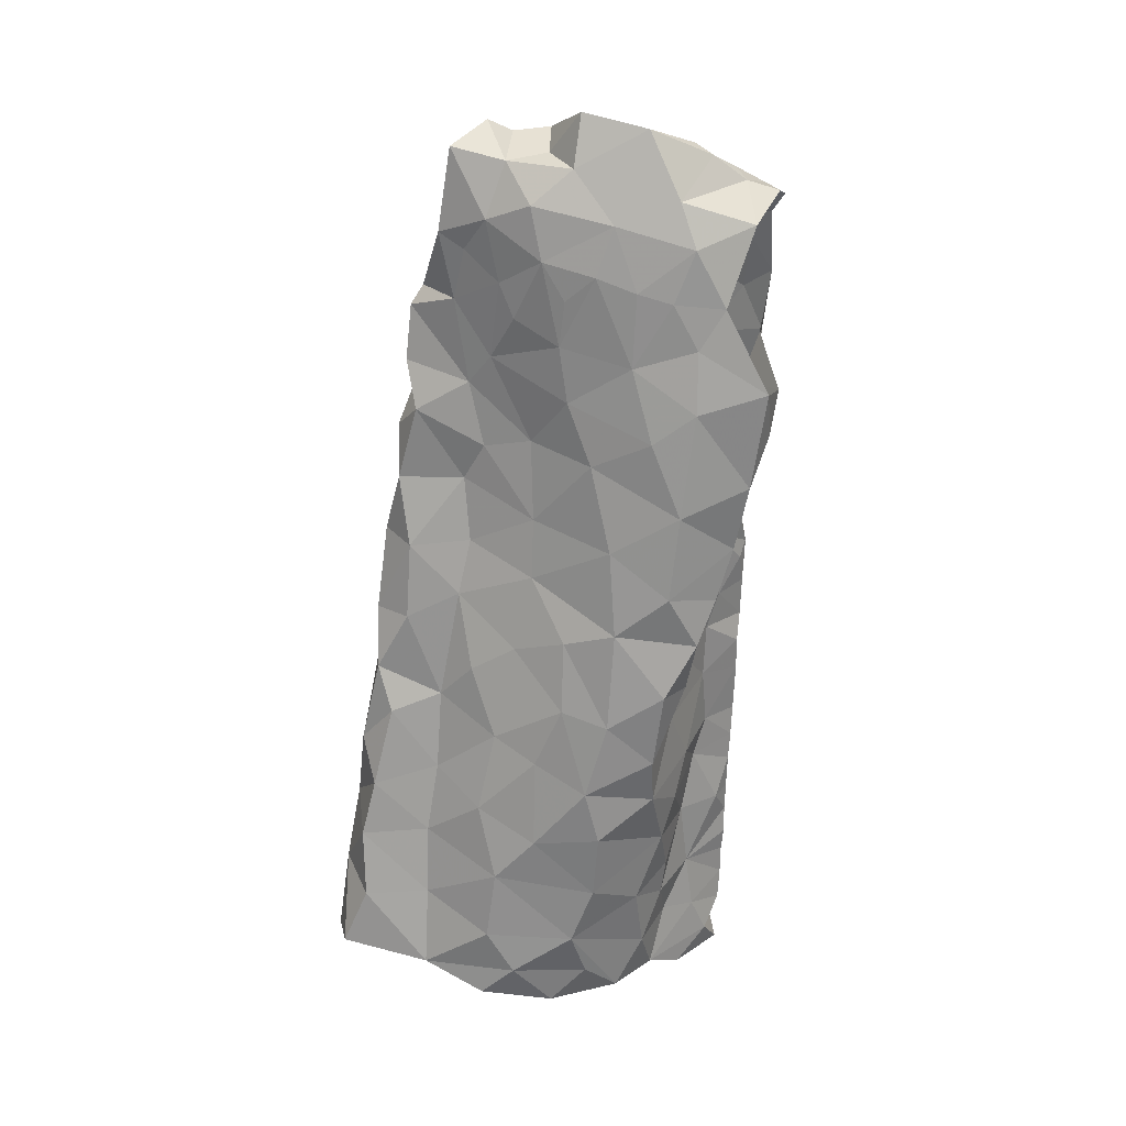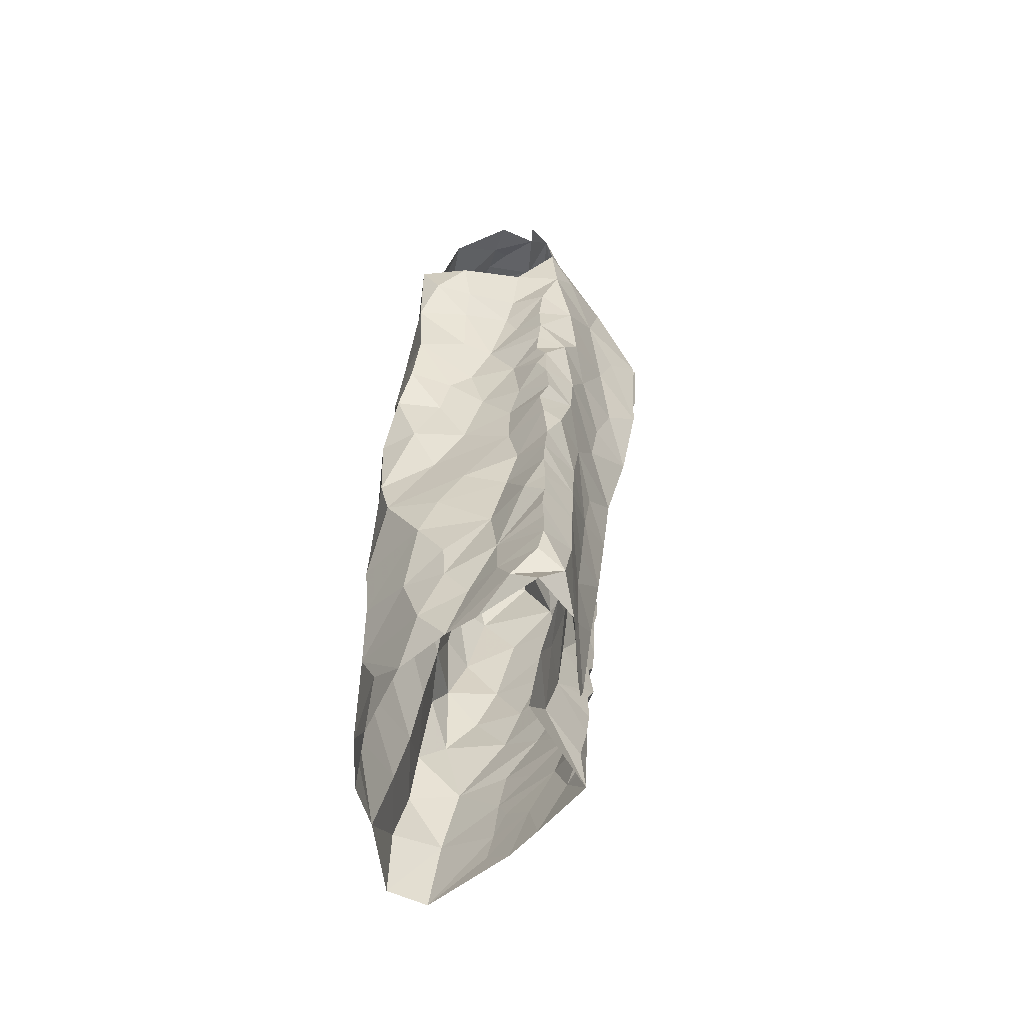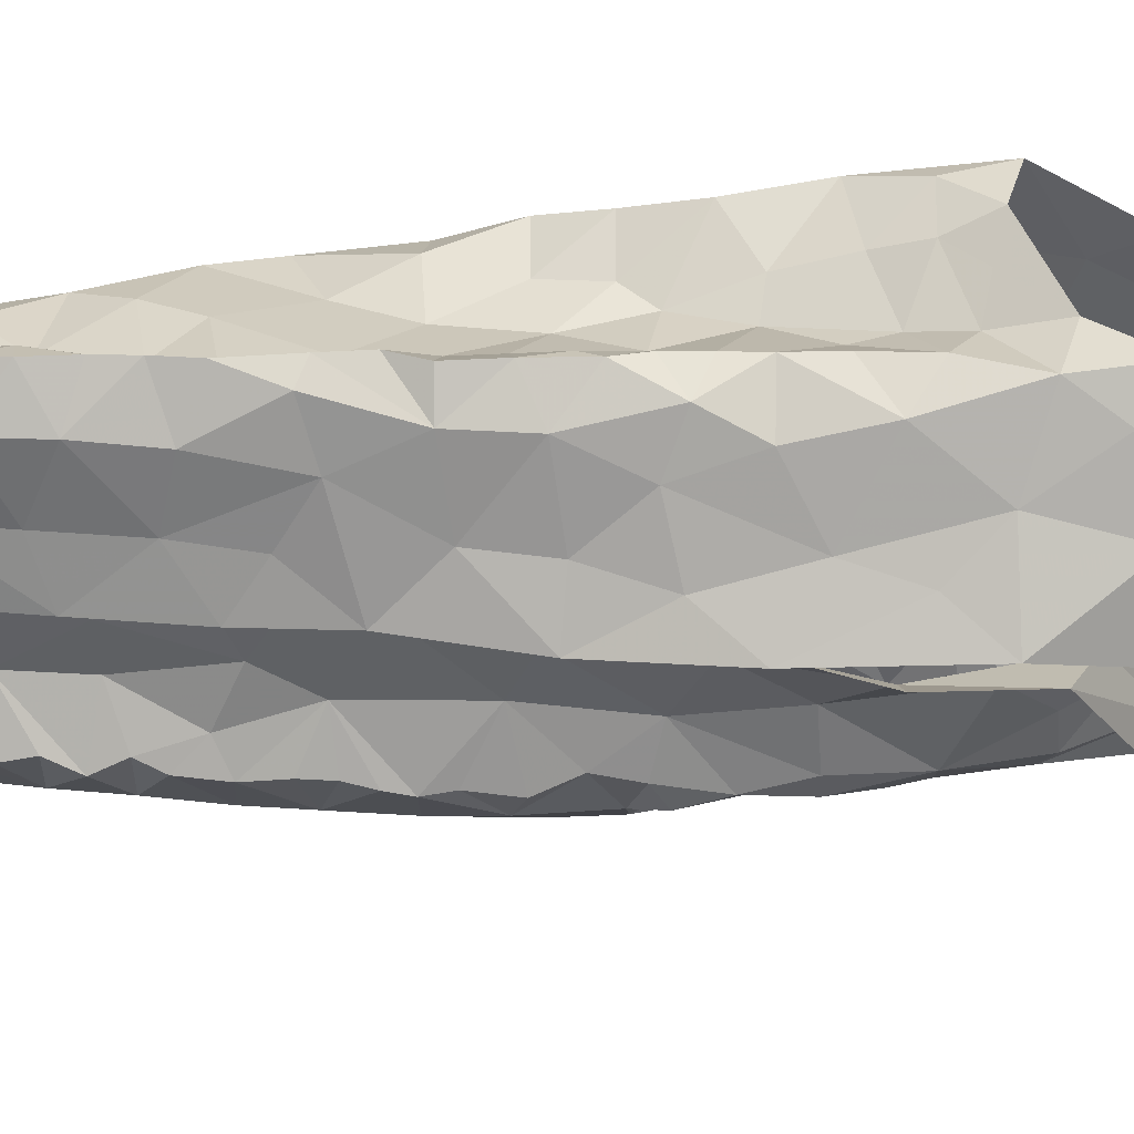
<metadata>
{"format":"obj","ext":"obj","renderer":"f3d","projection":"perspective","resolution":1024,"background":"white","views":[{"elev":27.0,"azim":15.5,"up":"+Y"},{"elev":-63.9,"azim":100.2,"up":"+Y"},{"elev":-55.3,"azim":89.2,"up":"+Z"}]}
</metadata>
<code>
v -0.3548 0.03427 -1.164
v -0.3599 0.07397 -1.164
v -0.3515 0.114 -1.168
v -0.3557 0.149 -1.171
v -0.3501 0.1723 -1.171
v -0.3566 0.2369 -1.178
v -0.3359 0.2575 -1.17
v -0.3598 0.4149 -1.189
v -0.3561 0.5179 -1.189
v -0.235 0.5114 -1.232
v -0.2308 0.3794 -1.195
v -0.2628 0.03232 -1.13
v -0.2403 0.25 -1.169
v -0.2343 0.665 -1.263
v -0.3573 0.6698 -1.16
v -0.3368 0.6767 -1.177
v -0.245 0.08867 -1.144
v -0.2343 0.4402 -1.209
v -0.2615 0.5057 -1.203
v -0.3428 0.5591 -1.19
v -0.3428 0.06967 -1.162
v -0.3088 0.6743 -1.18
v -0.2402 0.1718 -1.162
v -0.2726 0.2019 -1.163
v -0.2375 0.3085 -1.178
v -0.3093 0.403 -1.176
v -0.2423 0.5908 -1.256
v -0.2646 0.5897 -1.22
v -0.2431 0.6852 -1.219
v -0.3427 0.6174 -1.185
v -0.2994 0.08241 -1.139
v -0.2661 0.1331 -1.151
v -0.3119 0.2037 -1.155
v -0.314 0.1472 -1.149
v -0.2948 0.2757 -1.166
v -0.2636 0.3544 -1.179
v -0.2663 0.4205 -1.189
v -0.2996 0.5553 -1.189
v -0.3164 0.316 -1.168
v -0.3125 0.4821 -1.183
v -0.2805 0.6424 -1.196
v -0.07244 0.6386 -1.097
v -0.08917 0.6063 -1.1
v -0.1 0.573 -1.094
v -0.1149 0.5266 -1.091
v -0.1304 0.455 -1.075
v -0.1479 0.3628 -1.088
v -0.1484 0.2206 -1.066
v -0.1566 0.139 -1.073
v -0.1492 -0.004645 -1.107
v -0.1217 -0.007029 -1.162
v -0.1279 0.01946 -1.138
v -0.1205 0.04329 -1.162
v -0.1198 0.09919 -1.168
v -0.1168 0.2076 -1.17
v -0.1151 0.2644 -1.175
v -0.1127 0.344 -1.169
v -0.11 0.4486 -1.177
v -0.1219 0.5616 -1.145
v -0.1408 0.4238 -1.107
v -0.1208 0.5895 -1.135
v -0.1279 0.4037 -1.147
v -0.1709 0.01384 -1.076
v -0.1399 0.05734 -1.125
v -0.1613 0.1034 -1.074
v -0.1447 0.2307 -1.131
v -0.136 0.2663 -1.143
v -0.1365 0.3722 -1.136
v -0.1383 0.3212 -1.134
v -0.1293 0.469 -1.141
v -0.1342 0.4766 -1.096
v -0.1297 0.5227 -1.116
v -0.1627 0.06712 -1.096
v -0.1519 0.1752 -1.116
v -0.1239 0.1727 -1.151
v -0.1465 0.1104 -1.123
v -0.1434 0.2584 -1.091
v -0.341 0.6726 -1.096
v -0.3639 0.6413 -1.093
v -0.3663 0.6189 -1.099
v -0.3945 0.5242 -1.114
v -0.4154 0.4672 -1.13
v -0.4193 0.3852 -1.123
v -0.4218 0.3393 -1.116
v -0.4372 0.1467 -1.071
v -0.4303 0.1217 -1.079
v -0.3592 0.09427 -1.166
v -0.3589 0.1958 -1.176
v -0.3484 0.2179 -1.174
v -0.359 0.2696 -1.18
v -0.3547 0.2993 -1.182
v -0.3549 0.3216 -1.183
v -0.3588 0.3421 -1.185
v -0.3616 0.3604 -1.186
v -0.3575 0.381 -1.186
v -0.3452 0.4438 -1.187
v -0.3494 0.4743 -1.189
v -0.3685 0.4862 -1.186
v -0.3618 0.5605 -1.183
v -0.367 0.5943 -1.168
v -0.3483 0.6724 -1.124
v -0.3797 0.4641 -1.171
v -0.345 0.6586 -1.111
v -0.4203 0.04301 -1.084
v -0.4109 0.0925 -1.104
v -0.389 0.1707 -1.148
v -0.3869 0.5005 -1.133
v -0.3824 0.5492 -1.146
v -0.3984 0.04225 -1.114
v -0.3969 0.2667 -1.15
v -0.4193 0.221 -1.112
v -0.3916 0.3101 -1.16
v -0.3728 0.5685 -1.117
v -0.4135 0.4222 -1.136
v -0.4005 0.3608 -1.152
v -0.3825 0.08399 -1.144
v -0.3864 0.2179 -1.156
v -0.3805 0.4065 -1.177
v -0.3974 0.1312 -1.131
v -0.357 0.6199 -1.126
v -0.1362 0.02521 -1.182
v -0.1199 0.07181 -1.168
v -0.1176 0.1212 -1.167
v -0.1183 0.1477 -1.17
v -0.1178 0.1745 -1.171
v -0.1156 0.2352 -1.172
v -0.113 0.3121 -1.172
v -0.1128 0.3693 -1.179
v -0.1115 0.4067 -1.177
v -0.113 0.4343 -1.168
v -0.1127 0.4718 -1.168
v -0.1109 0.4998 -1.17
v -0.1089 0.5273 -1.173
v -0.1147 0.6252 -1.143
v -0.09367 0.6313 -1.12
v -0.3675 0.6179 -1.159
v -0.1719 0.8074 -1.168
v -0.08744 0.7921 -1.171
v -0.1209 0.744 -1.196
v -0.1773 0.824 -1.15
v -0.1571 0.8466 -1.116
v -0.1246 0.8241 -1.132
v -0.08633 0.8048 -1.137
v -0.1055 0.8024 -1.167
v -0.1004 0.7712 -1.185
v -0.1471 0.8148 -1.156
v -0.2338 -0.01127 -1.177
v -0.2477 0.01591 -1.178
v -0.2319 0.5266 -1.253
v -0.2206 0.7855 -1.187
v -0.163 -0.007226 -1.184
v -0.2472 0.1132 -1.189
v -0.101 0.6697 -1.151
v -0.2189 -0.01016 -1.178
v -0.2346 0.712 -1.246
v -0.09916 0.7141 -1.191
v -0.1064 0.6566 -1.194
v -0.2447 0.2688 -1.207
v -0.2455 0.1905 -1.199
v -0.24 0.4292 -1.236
v -0.2147 0.07393 -1.182
v -0.2022 0.1233 -1.185
v -0.1499 0.7593 -1.199
v -0.2025 0.2401 -1.195
v -0.2069 0.2932 -1.201
v -0.1538 0.25 -1.193
v -0.1242 0.3048 -1.187
v -0.1387 0.4226 -1.199
v -0.1085 0.5632 -1.172
v -0.1974 0.6036 -1.238
v -0.2218 0.6418 -1.261
v -0.177 0.7084 -1.23
v -0.2043 0.7503 -1.211
v -0.1754 0.7818 -1.183
v -0.1655 0.3176 -1.197
v -0.1502 0.1963 -1.191
v -0.1386 0.3701 -1.196
v -0.1605 0.4744 -1.208
v -0.2 0.03274 -1.18
v -0.2022 0.1755 -1.19
v -0.1966 0.3797 -1.208
v -0.1877 0.5547 -1.225
v -0.1226 0.4878 -1.196
v -0.2395 0.3382 -1.216
v -0.1519 0.09081 -1.187
v -0.1394 0.5271 -1.206
v -0.2081 0.4868 -1.229
v -0.106 0.6067 -1.177
v -0.1982 0.4324 -1.215
v -0.1273 0.6917 -1.207
v -0.1636 0.6389 -1.221
v -0.1515 0.1491 -1.189
v -0.1255 0.5862 -1.204
v -0.3363 0.728 -1.2
v -0.3825 0.7691 -1.138
v -0.353 0.7382 -1.187
v -0.3259 0.7221 -1.207
v -0.3506 0.7236 -1.158
v -0.3229 0.782 -1.159
v -0.3357 0.8587 -1.098
v -0.367 0.7955 -1.089
v -0.3416 0.822 -1.13
v -0.3155 0.7398 -1.164
v -0.2879 0.7512 -1.139
v -0.314 0.7344 -1.179
v -0.2923 0.705 -1.173
v -0.2692 0.7576 -1.033
v -0.2489 0.7246 -1.033
v -0.1558 0.7278 -1.04
v -0.1128 0.7237 -1.053
v -0.3691 0.7684 -1.057
v -0.2878 0.8475 -1.131
v -0.3448 0.7561 -1.053
v -0.359 0.8426 -1.064
v -0.3173 0.8464 -1.113
v -0.322 0.7872 -1.044
v -0.1126 0.8159 -1.122
v -0.308 0.8352 -1.059
v -0.1866 0.736 -1.036
v -0.09521 0.79 -1.082
v -0.2459 0.8774 -1.074
v -0.1392 0.7742 -1.049
v -0.1557 0.8116 -1.059
v -0.2221 0.7475 -1.034
v -0.2804 0.8042 -1.038
v -0.2475 0.8336 -1.056
v -0.2085 0.7912 -1.043
v -0.1867 0.8673 -1.073
v -0.1397 0.839 -1.11
v -0.277 0.8376 -1.085
v -0.4729 0.0583 -0.9988
v -0.4395 0.07075 -1.06
v -0.3109 0.7317 -1.044
v -0.2836 0.0561 -0.971
v -0.4012 0.6946 -1.071
v -0.2512 0.01345 -0.9908
v -0.1738 0.05815 -1.05
v -0.07382 0.6067 -1.068
v -0.1337 0.6873 -1.042
v -0.4184 0.1608 -1.105
v -0.4548 0.06436 -0.9638
v -0.2965 0.7019 -1.04
v -0.1768 0.1209 -1.034
v -0.1521 0.3129 -1.059
v -0.3815 0.5845 -1.101
v -0.315 0.02688 -0.9677
v -0.1355 0.4132 -1.065
v -0.1102 0.4546 -1.039
v -0.1889 0.6695 -1.032
v -0.1587 0.2483 -1.016
v -0.2039 0.2105 -0.9886
v -0.1562 0.1855 -1.048
v -0.3724 0.052 -0.9685
v -0.4269 0.4792 -1.055
v -0.1358 0.3593 -1.041
v -0.4373 0.09848 -1.066
v -0.4316 0.4042 -1.036
v -0.1686 0.6043 -1.024
v -0.2096 0.1478 -0.992
v -0.2296 0.09308 -0.9873
v -0.1955 0.01302 -1.032
v -0.2197 0.0466 -1.003
v -0.08554 0.563 -1.048
v -0.4412 0.3546 -1.067
v -0.4069 0.6138 -1.092
v -0.4165 0.5784 -1.07
v -0.4392 0.2535 -1.076
v -0.4213 0.5353 -1.102
v -0.4097 0.536 -1.047
v -0.216 0.2617 -0.985
v -0.1316 0.6326 -1.032
v -0.3565 0.7086 -1.058
v -0.3435 0.6329 -1.055
v -0.3214 0.6607 -1.051
v -0.3086 0.09706 -0.9674
v -0.07308 0.6509 -1.051
v -0.4325 0.2959 -1.093
v -0.4452 0.3072 -1.045
v -0.4448 0.2713 -1.015
v -0.4111 0.3098 -1.005
v -0.1576 0.2925 -1.007
v -0.1977 0.3318 -0.993
v -0.254 0.6828 -1.033
v -0.0978 0.5025 -1.048
v -0.2024 0.4997 -1.014
v -0.1475 0.4614 -1.013
v -0.141 0.5384 -1.021
v -0.4653 0.1328 -1.011
v -0.3753 0.1893 -0.9957
v -0.4376 0.1813 -0.9826
v -0.4326 0.119 -0.9709
v -0.3736 0.1251 -0.9839
v -0.301 0.1628 -0.9723
v -0.4366 0.1899 -1.078
v -0.4317 0.4302 -1.087
v -0.4275 0.3499 -1.018
v -0.3662 0.3288 -1.019
v -0.3978 0.4052 -1.022
v -0.3414 0.4819 -1.043
v -0.35 0.431 -1.031
v -0.3962 0.4746 -1.031
v -0.3918 0.6037 -1.048
v -0.264 0.2037 -0.9783
v -0.4568 0.2014 -1.028
v -0.1231 0.4127 -1.024
v -0.1482 0.3637 -1.007
v -0.4264 0.2346 -0.9916
v -0.3677 0.2551 -1.008
v -0.2788 0.514 -1.035
v -0.2781 0.4596 -1.026
v -0.3488 0.5403 -1.052
v -0.3202 0.2296 -0.9852
v -0.246 0.6325 -1.031
v -0.3284 0.5752 -1.049
v -0.2413 0.342 -0.9943
v -0.3331 0.3639 -1.013
v -0.292 0.3898 -1.015
v -0.2424 0.407 -1.006
v -0.3073 0.3031 -0.9983
v -0.2229 0.5772 -1.025
v -0.2831 0.587 -1.044
v -0.1946 0.4224 -1.005
v -0.2659 0.2848 -0.9897
v -0.3919 0.7113 -1.079
v -0.4045 0.6448 -1.063
f 94 26 39
f 34 4 5
f 24 23 32
f 20 9 99
f 38 20 30
f 28 27 10
f 21 2 87
f 31 1 21
f 30 15 16
f 39 91 92
f 19 10 18
f 40 20 38
f 41 22 206
f 100 136 30
f 101 15 120
f 39 90 91
f 39 92 93
f 26 95 8
f 206 29 41
f 21 3 31
f 12 1 31
f 15 30 136
f 15 136 120
f 32 23 17
f 7 89 6
f 39 7 90
f 39 93 94
f 96 26 8
f 97 40 96
f 40 9 20
f 30 99 100
f 14 27 28
f 3 21 87
f 30 16 22
f 17 12 31
f 4 34 3
f 31 3 34
f 88 89 33
f 33 35 24
f 24 35 13
f 7 39 35
f 35 25 13
f 35 39 36
f 36 25 35
f 11 25 36
f 11 36 37
f 36 39 26
f 26 94 95
f 18 11 37
f 9 97 98
f 9 40 97
f 30 20 99
f 28 29 14
f 31 32 17
f 34 5 88
f 88 33 34
f 24 34 33
f 24 13 23
f 28 19 38
f 29 28 41
f 30 22 41
f 34 32 31
f 24 32 34
f 26 96 40
f 37 26 40
f 18 37 19
f 37 36 26
f 19 28 10
f 40 19 37
f 30 41 38
f 40 38 19
f 28 38 41
f 7 33 89
f 35 33 7
f 43 134 135
f 64 53 122
f 42 43 135
f 76 122 54
f 69 244 77
f 62 68 128
f 47 60 247
f 66 55 126
f 247 60 46
f 57 69 127
f 125 75 124
f 67 126 56
f 70 131 132
f 134 43 61
f 72 59 61
f 72 45 71
f 130 70 62
f 72 133 59
f 43 44 61
f 61 44 72
f 76 123 124
f 65 237 73
f 76 65 73
f 76 54 123
f 66 75 55
f 75 66 74
f 48 74 66
f 66 77 48
f 67 56 127
f 244 69 47
f 128 68 57
f 130 62 129
f 70 58 131
f 70 130 58
f 132 133 72
f 45 72 44
f 51 52 50
f 64 52 53
f 50 52 63
f 52 64 63
f 49 65 74
f 48 252 74
f 67 66 126
f 68 69 57
f 67 127 69
f 72 70 132
f 60 71 46
f 71 60 70
f 64 73 63
f 73 237 63
f 73 64 76
f 75 76 124
f 74 65 76
f 76 64 122
f 49 74 252
f 60 68 62
f 70 60 62
f 71 70 72
f 75 74 76
f 67 77 66
f 68 47 69
f 68 60 47
f 77 67 69
f 116 87 2
f 116 3 87
f 88 117 89
f 110 277 112
f 112 91 90
f 115 93 112
f 89 117 6
f 103 120 80
f 8 95 118
f 97 96 102
f 108 136 100
f 108 100 99
f 113 245 120
f 108 120 136
f 95 94 118
f 256 105 232
f 79 78 103
f 102 98 97
f 82 81 107
f 112 92 91
f 80 79 103
f 115 84 83
f 245 80 120
f 120 103 101
f 104 232 105
f 105 256 86
f 119 86 85
f 4 3 106
f 5 4 106
f 267 110 111
f 110 90 6
f 90 110 112
f 110 267 277
f 82 107 102
f 102 96 118
f 118 96 8
f 102 108 98
f 9 108 99
f 9 98 108
f 81 113 108
f 1 116 2
f 104 105 109
f 119 105 86
f 106 88 5
f 117 110 6
f 277 84 112
f 112 93 92
f 118 94 115
f 112 84 115
f 118 114 102
f 107 81 108
f 108 113 120
f 119 116 105
f 1 109 116
f 116 119 3
f 106 3 119
f 240 119 85
f 115 83 114
f 93 115 94
f 115 114 118
f 102 107 108
f 116 109 105
f 106 117 88
f 294 111 106
f 106 119 240
f 294 106 240
f 111 117 106
f 110 117 111
f 114 82 102
f 129 62 128
f 167 127 56
f 59 133 169
f 121 53 52
f 52 51 121
f 55 75 125
f 90 7 6
f 2 21 1
f 103 78 101
f 144 145 146
f 139 145 156
f 138 145 144
f 144 142 217
f 142 144 146
f 140 141 146
f 146 229 142
f 145 137 146
f 229 146 141
f 137 140 146
f 145 139 163
f 143 144 217
f 137 145 174
f 174 145 163
f 126 55 176
f 126 176 166
f 163 139 172
f 129 128 177
f 134 157 153
f 135 153 42
f 183 131 58
f 154 179 151
f 154 148 179
f 150 173 155
f 165 158 184
f 160 181 184
f 137 174 150
f 150 140 137
f 166 164 175
f 176 55 125
f 133 132 183
f 53 121 122
f 51 151 121
f 185 192 123
f 122 185 54
f 188 134 61
f 187 189 160
f 190 139 156
f 148 154 147
f 167 177 127
f 167 56 166
f 166 56 126
f 129 177 168
f 177 57 127
f 183 58 168
f 187 160 149
f 151 179 121
f 192 124 123
f 170 182 149
f 157 156 153
f 134 153 135
f 134 188 157
f 148 161 179
f 174 163 173
f 164 158 165
f 159 158 164
f 175 167 166
f 159 164 180
f 180 162 159
f 128 57 177
f 58 130 129
f 132 131 183
f 54 185 123
f 192 125 124
f 125 192 176
f 152 161 148
f 149 171 170
f 181 175 184
f 164 165 175
f 168 189 178
f 177 181 168
f 58 129 168
f 181 160 189
f 162 152 159
f 59 188 61
f 188 59 169
f 170 171 191
f 172 139 190
f 191 172 190
f 172 173 163
f 173 172 155
f 175 177 167
f 183 168 178
f 172 191 171
f 171 155 172
f 186 193 133
f 156 157 190
f 176 180 164
f 168 181 189
f 185 161 162
f 152 162 161
f 191 157 193
f 193 182 191
f 178 182 186
f 179 161 185
f 164 166 176
f 180 176 192
f 175 181 177
f 121 179 185
f 175 165 184
f 192 185 162
f 122 121 185
f 187 149 182
f 178 186 183
f 187 182 178
f 187 178 189
f 150 174 173
f 190 157 191
f 186 133 183
f 182 193 186
f 170 191 182
f 192 162 180
f 193 157 188
f 169 193 188
f 133 193 169
f 206 203 204
f 196 194 197
f 197 14 205
f 29 206 204
f 195 201 212
f 201 215 212
f 201 202 200
f 215 201 200
f 78 198 101
f 16 206 22
f 199 203 198
f 202 201 204
f 201 195 204
f 198 15 101
f 206 16 203
f 15 203 16
f 202 204 199
f 14 29 205
f 203 15 198
f 204 203 199
f 195 205 204
f 29 204 205
f 196 205 195
f 197 205 196
f 213 216 211
f 211 216 214
f 224 207 208
f 222 210 220
f 143 217 220
f 214 200 202
f 218 214 216
f 223 217 229
f 229 141 228
f 212 215 230
f 215 200 218
f 215 218 230
f 221 212 230
f 216 213 233
f 207 216 233
f 209 210 222
f 209 222 219
f 223 220 217
f 218 225 226
f 225 218 216
f 225 216 207
f 228 223 229
f 219 227 224
f 227 222 223
f 226 228 221
f 223 228 227
f 200 214 218
f 230 218 226
f 222 227 219
f 226 221 230
f 225 227 226
f 226 227 228
f 217 142 229
f 225 207 227
f 227 207 224
f 220 223 222
f 259 252 251
f 268 81 82
f 231 232 104
f 295 82 114
f 81 268 245
f 265 235 79
f 253 292 291
f 264 83 84
f 238 42 276
f 252 250 251
f 243 65 49
f 210 209 239
f 45 284 71
f 42 238 43
f 274 233 272
f 211 324 272
f 236 234 246
f 236 261 262
f 239 276 210
f 264 84 277
f 81 245 113
f 283 208 207
f 233 213 272
f 262 234 236
f 48 77 250
f 243 237 65
f 209 249 239
f 85 86 256
f 295 114 83
f 272 324 235
f 243 49 252
f 284 45 263
f 238 263 44
f 271 276 239
f 294 240 85
f 82 295 254
f 268 82 254
f 250 77 244
f 48 250 252
f 209 219 249
f 80 265 79
f 245 265 80
f 233 242 207
f 246 234 253
f 260 243 259
f 263 45 44
f 44 43 238
f 278 277 267
f 295 83 264
f 244 281 250
f 255 47 247
f 305 247 248
f 245 268 265
f 237 260 261
f 304 111 294
f 241 291 288
f 264 257 295
f 255 244 47
f 306 255 305
f 247 46 248
f 224 249 219
f 262 260 234
f 46 284 248
f 256 232 231
f 264 296 257
f 247 305 255
f 313 258 249
f 271 239 249
f 250 281 270
f 243 252 259
f 284 46 71
f 256 288 85
f 304 294 85
f 231 241 288
f 256 231 288
f 281 244 255
f 254 269 268
f 257 296 298
f 283 313 249
f 251 250 270
f 269 266 268
f 303 259 251
f 249 258 271
f 303 293 259
f 272 213 211
f 260 237 243
f 237 261 63
f 260 262 261
f 267 111 304
f 238 276 263
f 263 276 271
f 263 271 287
f 278 296 264
f 265 268 266
f 265 266 302
f 302 325 265
f 85 288 304
f 288 291 290
f 288 290 304
f 253 291 241
f 306 305 322
f 283 249 224
f 271 258 287
f 272 273 274
f 302 273 325
f 272 235 273
f 325 273 235
f 293 260 259
f 260 293 275
f 260 275 234
f 292 253 275
f 277 278 264
f 296 278 279
f 279 278 267
f 279 280 296
f 304 279 267
f 270 282 315
f 281 255 306
f 282 281 306
f 282 270 281
f 266 269 302
f 269 311 302
f 273 302 314
f 283 224 208
f 263 287 284
f 248 284 286
f 285 286 287
f 287 286 284
f 304 290 307
f 289 307 290
f 289 290 292
f 290 291 292
f 234 275 253
f 293 289 292
f 275 293 292
f 295 257 254
f 254 257 301
f 301 257 298
f 298 300 301
f 280 297 296
f 297 298 296
f 269 254 301
f 299 301 300
f 269 301 311
f 301 299 311
f 311 299 309
f 270 315 323
f 270 303 251
f 274 242 233
f 303 312 293
f 312 303 323
f 270 323 303
f 308 312 319
f 274 283 242
f 320 258 313
f 283 274 313
f 321 313 274
f 321 274 273
f 320 313 321
f 283 207 242
f 286 322 305
f 248 286 305
f 322 282 306
f 285 287 320
f 320 287 258
f 320 309 285
f 307 289 308
f 307 280 279
f 289 293 312
f 299 310 309
f 299 300 310
f 310 300 317
f 314 311 309
f 319 323 315
f 308 289 312
f 279 304 307
f 314 302 311
f 314 321 273
f 285 322 286
f 318 282 322
f 315 282 318
f 300 298 297
f 317 319 315
f 300 297 316
f 316 317 300
f 317 315 318
f 317 316 319
f 316 297 319
f 297 280 308
f 297 308 319
f 317 318 310
f 308 280 307
f 309 320 321
f 285 309 310
f 322 310 318
f 285 310 322
f 314 309 321
f 324 78 79
f 235 324 79
f 265 325 235
f 319 312 323

</code>
